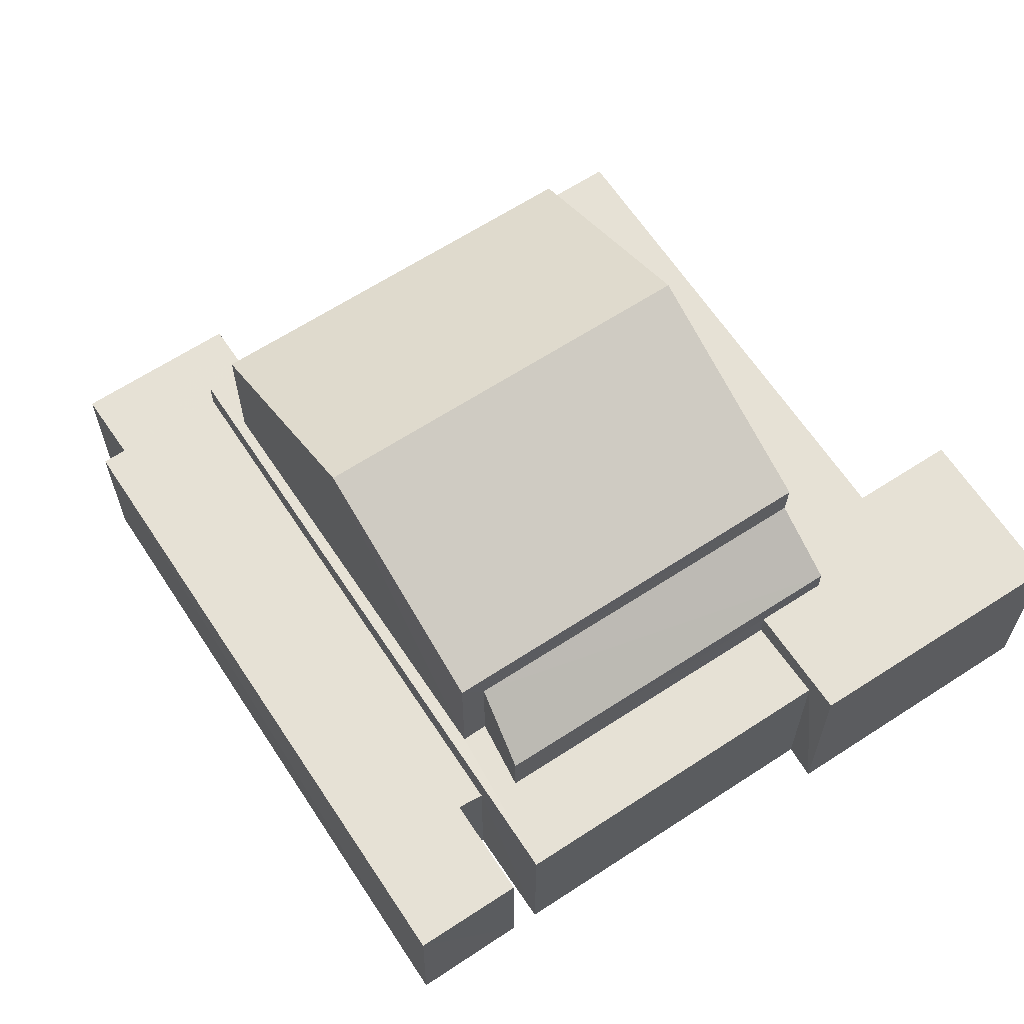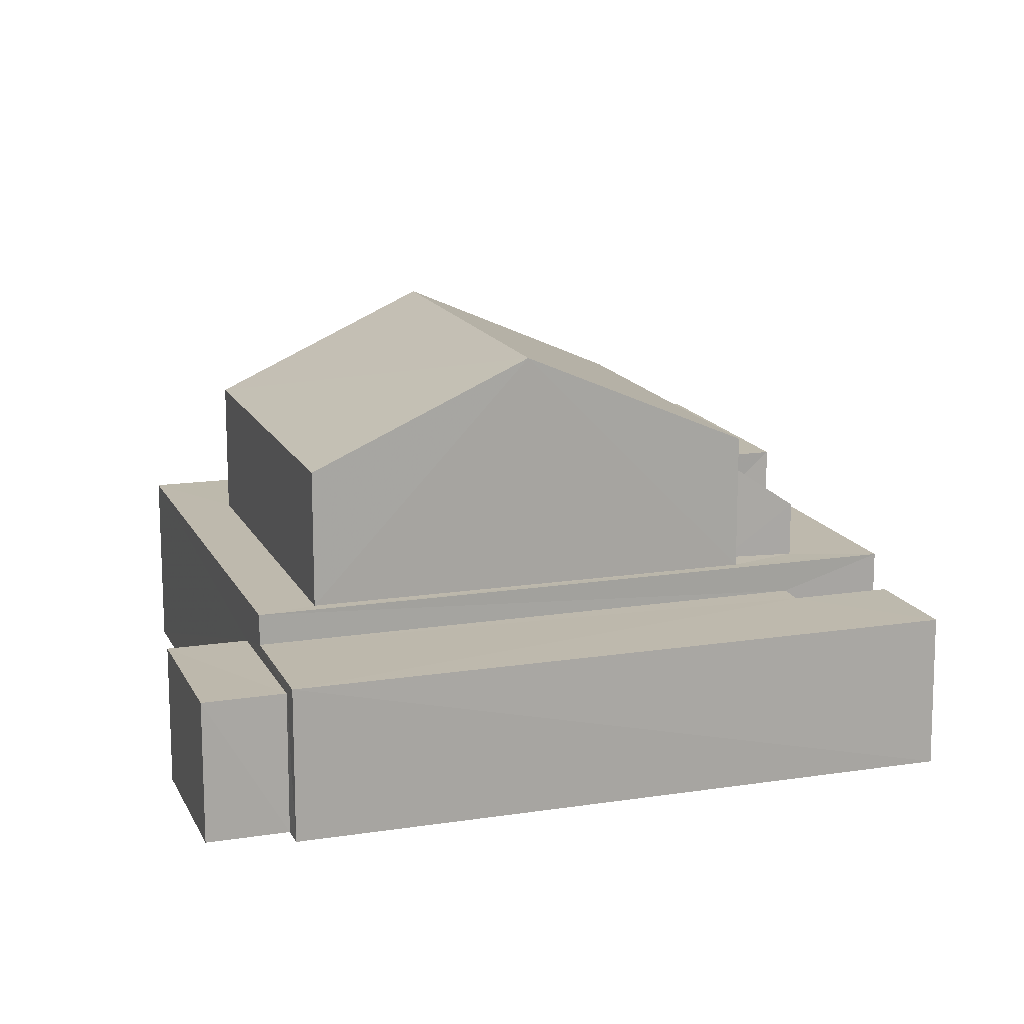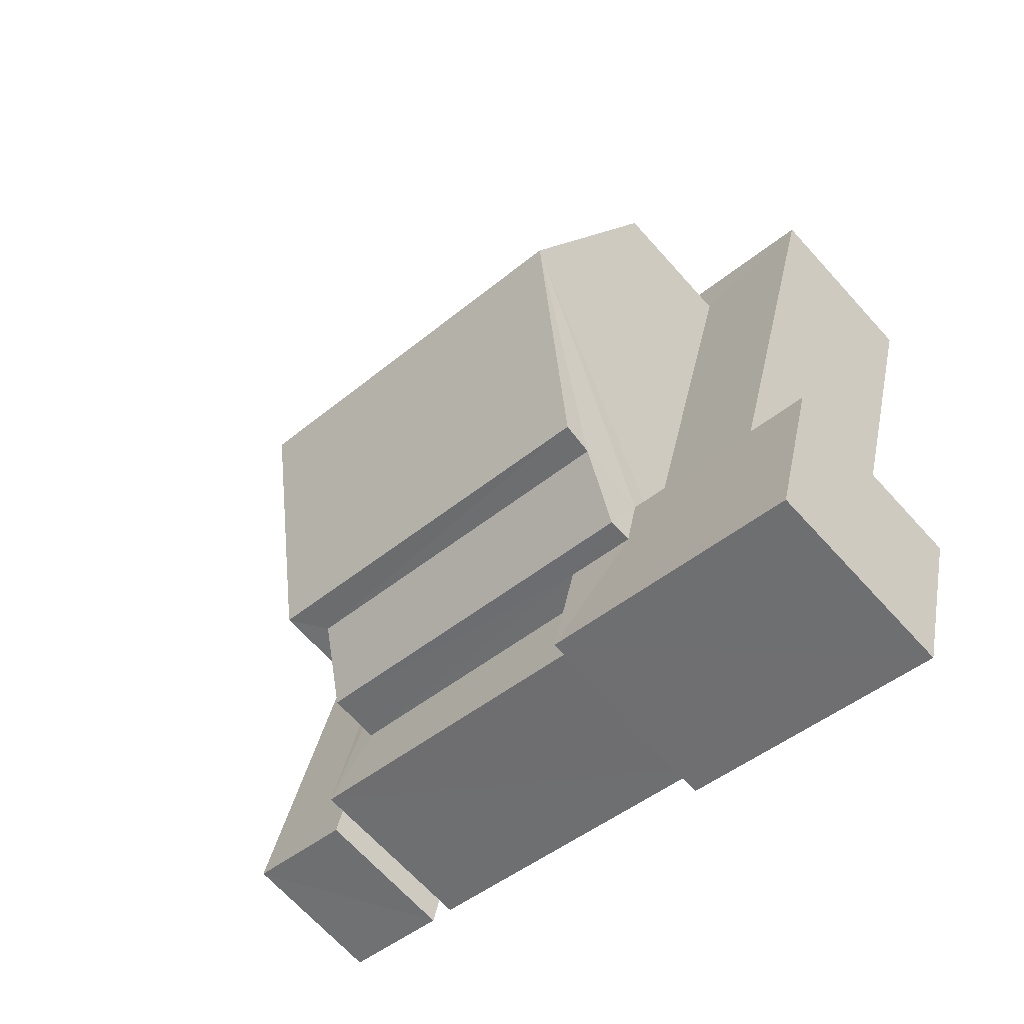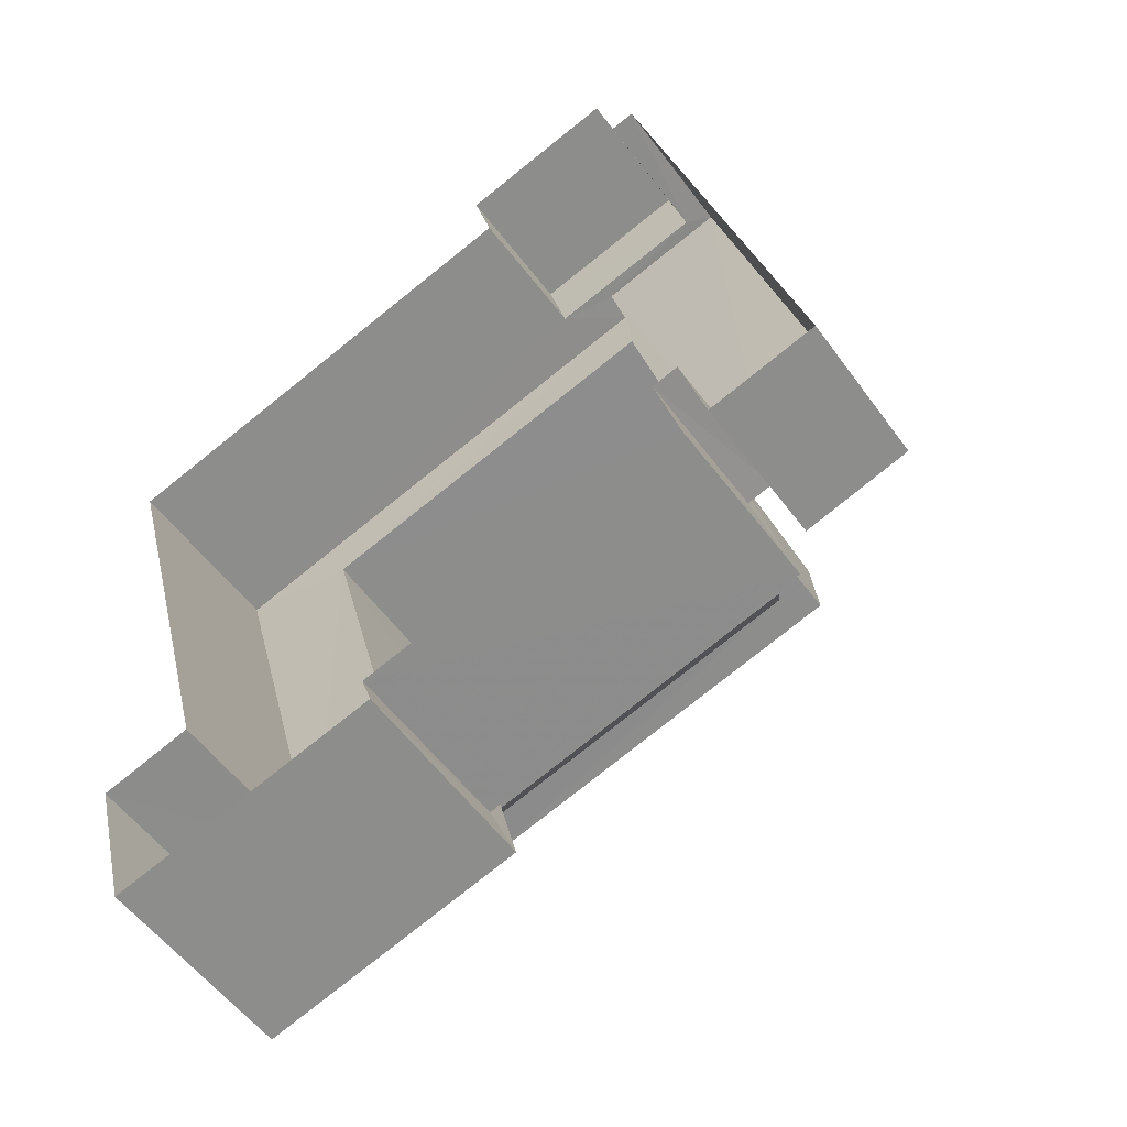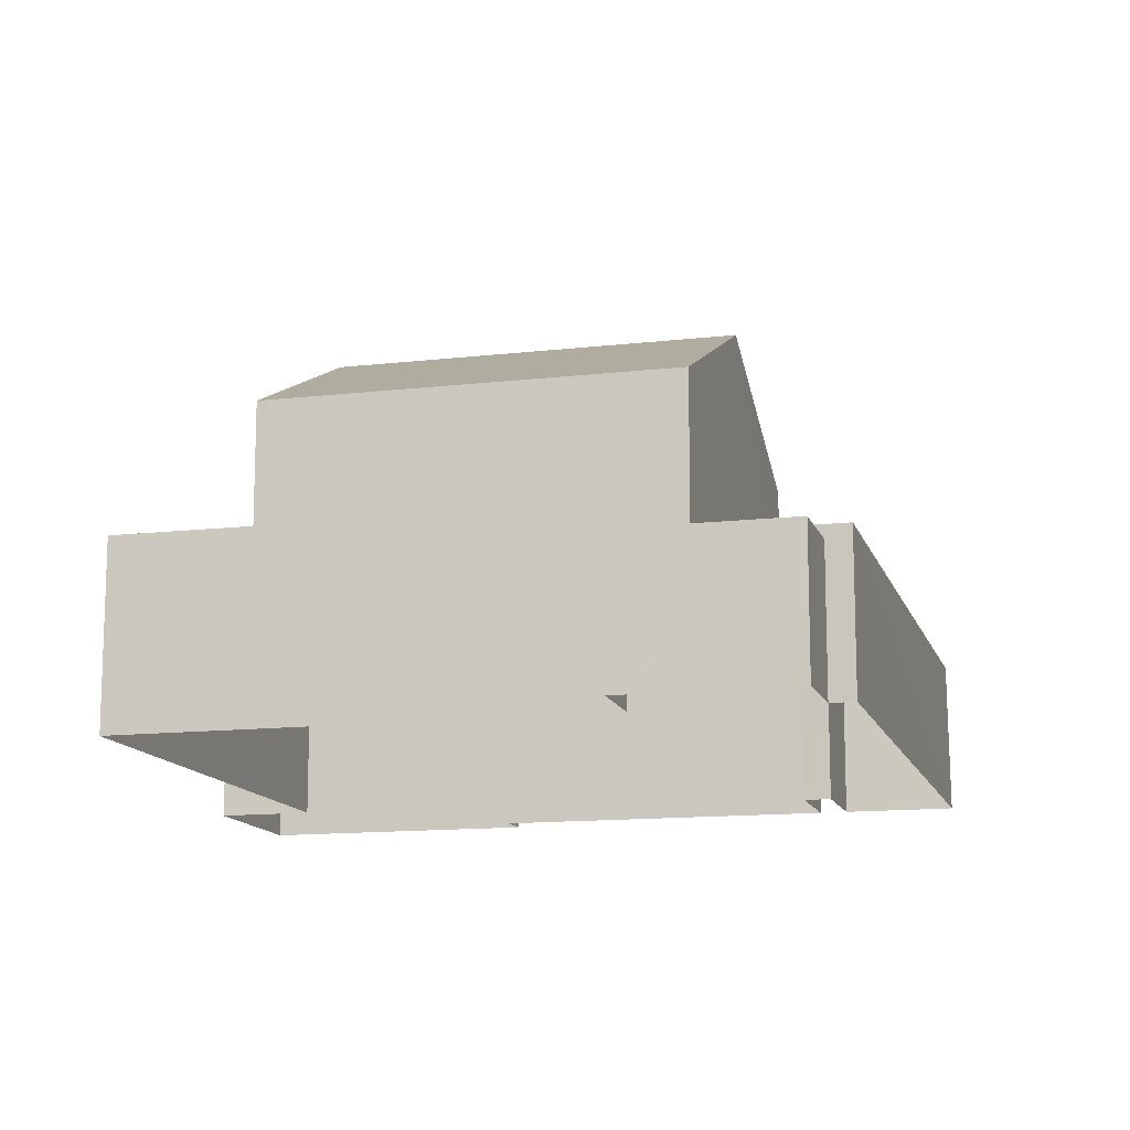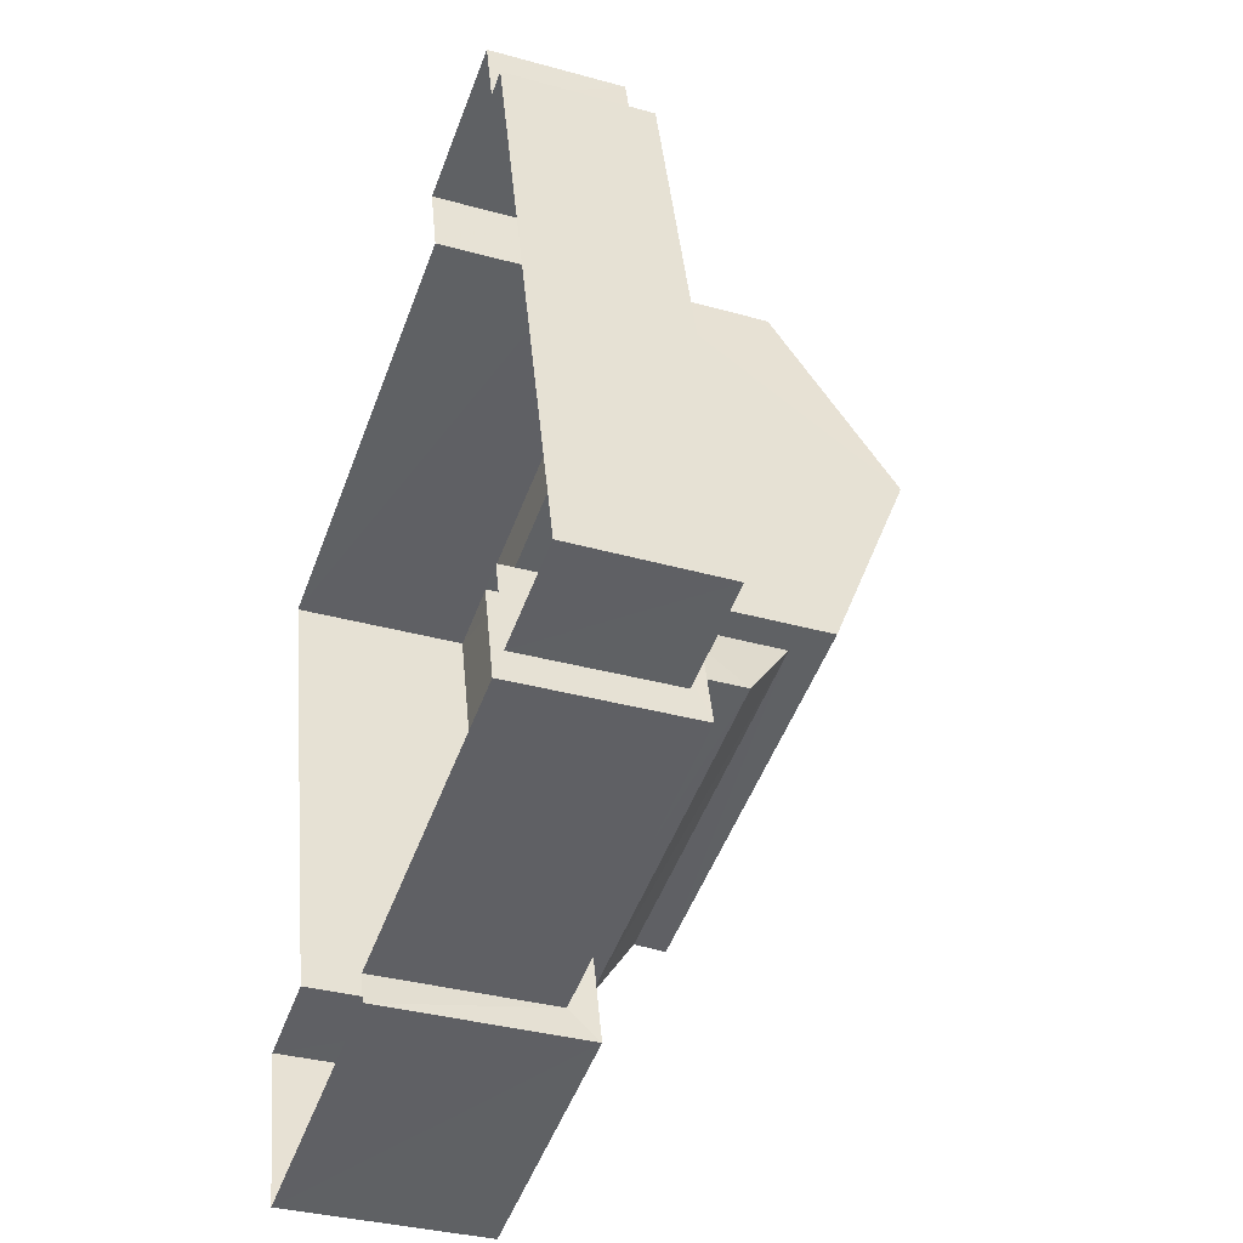
<metadata>
{"format":"obj","ext":"obj","renderer":"f3d","projection":"perspective","resolution":1024,"background":"white","views":[{"elev":64.3,"azim":-48.1,"up":"+Z"},{"elev":15.1,"azim":-123.3,"up":"+Z"},{"elev":-66.2,"azim":42.0,"up":"+Y"},{"elev":-55.5,"azim":-144.0,"up":"+Y"},{"elev":-13.1,"azim":179.9,"up":"+Z"},{"elev":-34.6,"azim":-110.7,"up":"+Y"}]}
</metadata>
<code>
v -3.166e+05 4.033e+04 3.316
v -3.166e+05 4.034e+04 3.318
v -3.166e+05 4.033e+04 3.316
v -3.166e+05 4.033e+04 3.315
v -3.166e+05 4.033e+04 3.309
v -3.166e+05 4.033e+04 3.312
v -3.166e+05 4.033e+04 3.312
v -3.166e+05 4.034e+04 3.317
v -3.166e+05 4.034e+04 3.318
v -3.166e+05 4.034e+04 3.318
v -3.166e+05 4.034e+04 3.317
v -3.166e+05 4.033e+04 3.311
v -3.166e+05 4.033e+04 3.31
v -3.166e+05 4.033e+04 3.315
v -3.166e+05 4.033e+04 3.315
v -3.166e+05 4.034e+04 3.312
v -3.166e+05 4.033e+04 7.672
v -3.166e+05 4.033e+04 6.93
v -3.166e+05 4.033e+04 6.926
v -3.166e+05 4.033e+04 7.669
v -3.166e+05 4.034e+04 9.699
v -3.166e+05 4.033e+04 8.168
v -3.166e+05 4.033e+04 8.165
v -3.166e+05 4.033e+04 9.695
v -3.166e+05 4.034e+04 8.166
v -3.166e+05 4.034e+04 8.17
v -3.166e+05 4.033e+04 5.634
v -3.166e+05 4.033e+04 5.633
v -3.166e+05 4.033e+04 5.634
v -3.166e+05 4.034e+04 5.636
v -3.166e+05 4.034e+04 5.635
v -3.166e+05 4.033e+04 5.633
v -3.166e+05 4.033e+04 6.1
v -3.166e+05 4.033e+04 6.099
v -3.166e+05 4.034e+04 6.101
v -3.166e+05 4.033e+04 6.103
v -3.166e+05 4.033e+04 6.1
v -3.166e+05 4.033e+04 6.103
v -3.166e+05 4.034e+04 6.1
v -3.166e+05 4.033e+04 6.1
v -3.166e+05 4.033e+04 6.103
v -3.166e+05 4.034e+04 6.105
v -3.166e+05 4.033e+04 6.103
v -3.166e+05 4.034e+04 6.105
v -3.166e+05 4.033e+04 6.55
v -3.166e+05 4.033e+04 6.55
v -3.166e+05 4.033e+04 6.55
v -3.166e+05 4.033e+04 6.547
v -3.166e+05 4.033e+04 6.548
v -3.166e+05 4.033e+04 6.55
v -3.166e+05 4.034e+04 5.441
v -3.166e+05 4.034e+04 5.439
v -3.166e+05 4.034e+04 5.44
v -3.166e+05 4.034e+04 5.441
f 1 2 3
f 4 1 3
f 5 6 7
f 8 9 10
f 2 9 3
f 8 10 11
f 5 12 13
f 7 14 15
f 12 8 16
f 15 3 8
f 12 5 7
f 3 9 8
f 12 7 15
f 12 15 8
f 17 18 19
f 20 17 19
f 21 22 23
f 24 21 23
f 25 26 21
f 24 25 21
f 27 28 29
f 27 29 30
f 29 31 30
f 29 32 31
f 33 34 35
f 36 37 38
f 34 39 35
f 37 40 38
f 36 41 42
f 42 35 39
f 41 38 43
f 44 35 42
f 41 44 42
f 36 38 41
f 45 46 47
f 46 48 47
f 47 49 50
f 47 48 49
f 51 52 53
f 54 51 53
f 46 6 5
f 48 46 5
f 50 33 24
f 19 47 50
f 33 35 24
f 35 25 24
f 23 20 24
f 19 50 20
f 20 50 24
f 49 5 13
f 49 48 5
f 16 8 52
f 52 39 16
f 39 52 42
f 2 51 9
f 31 52 51
f 30 51 2
f 31 51 30
f 42 52 31
f 30 2 1
f 27 30 1
f 43 38 18
f 17 43 18
f 35 26 25
f 35 44 26
f 13 34 49
f 49 34 50
f 13 12 34
f 50 34 33
f 41 17 22
f 22 17 23
f 41 43 17
f 23 17 20
f 54 10 9
f 51 54 9
f 54 11 10
f 54 53 11
f 7 6 37
f 6 46 37
f 37 45 40
f 37 46 45
f 12 16 39
f 34 12 39
f 7 36 14
f 7 37 36
f 27 1 4
f 28 27 4
f 15 29 3
f 15 32 29
f 38 45 18
f 18 45 19
f 38 40 45
f 19 45 47
f 53 8 11
f 53 52 8
f 15 14 32
f 31 32 42
f 42 32 36
f 32 14 36
f 29 4 3
f 29 28 4
f 26 44 21
f 44 41 21
f 41 22 21

</code>
